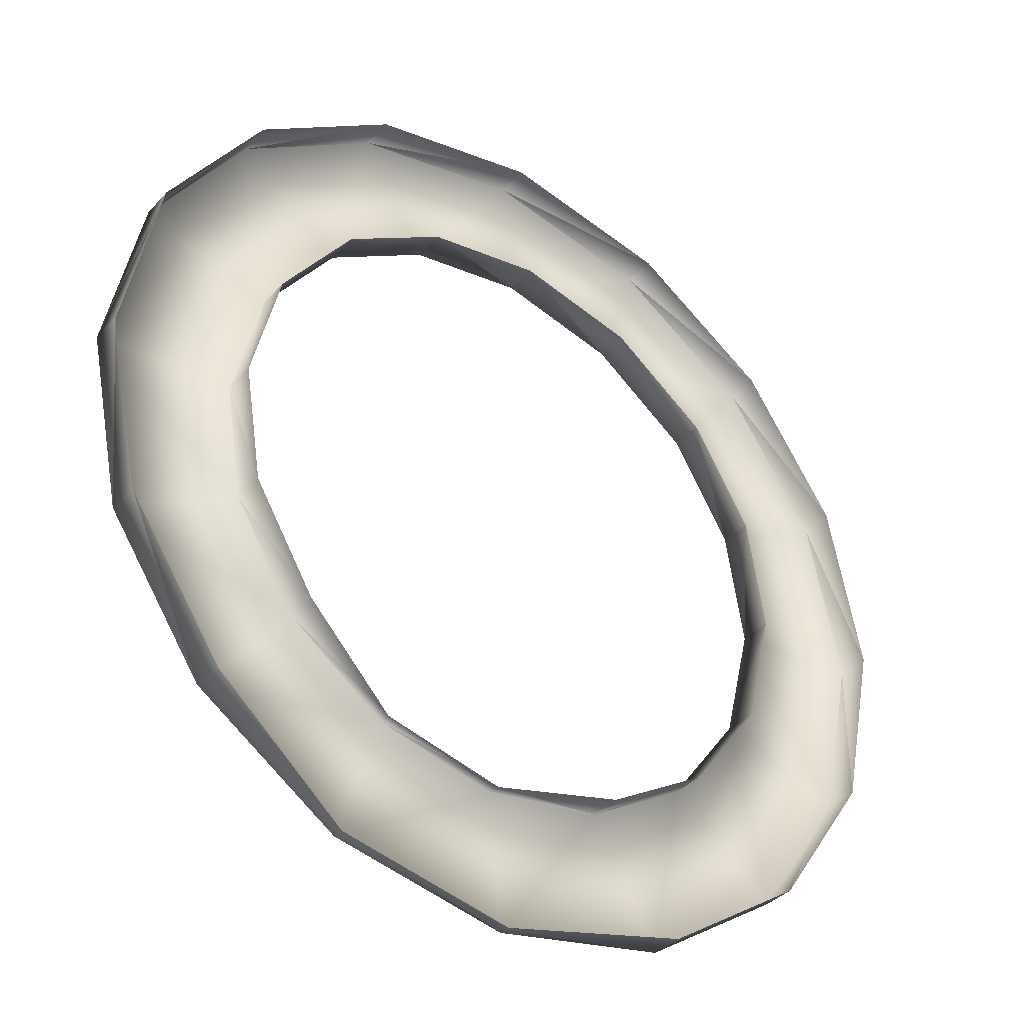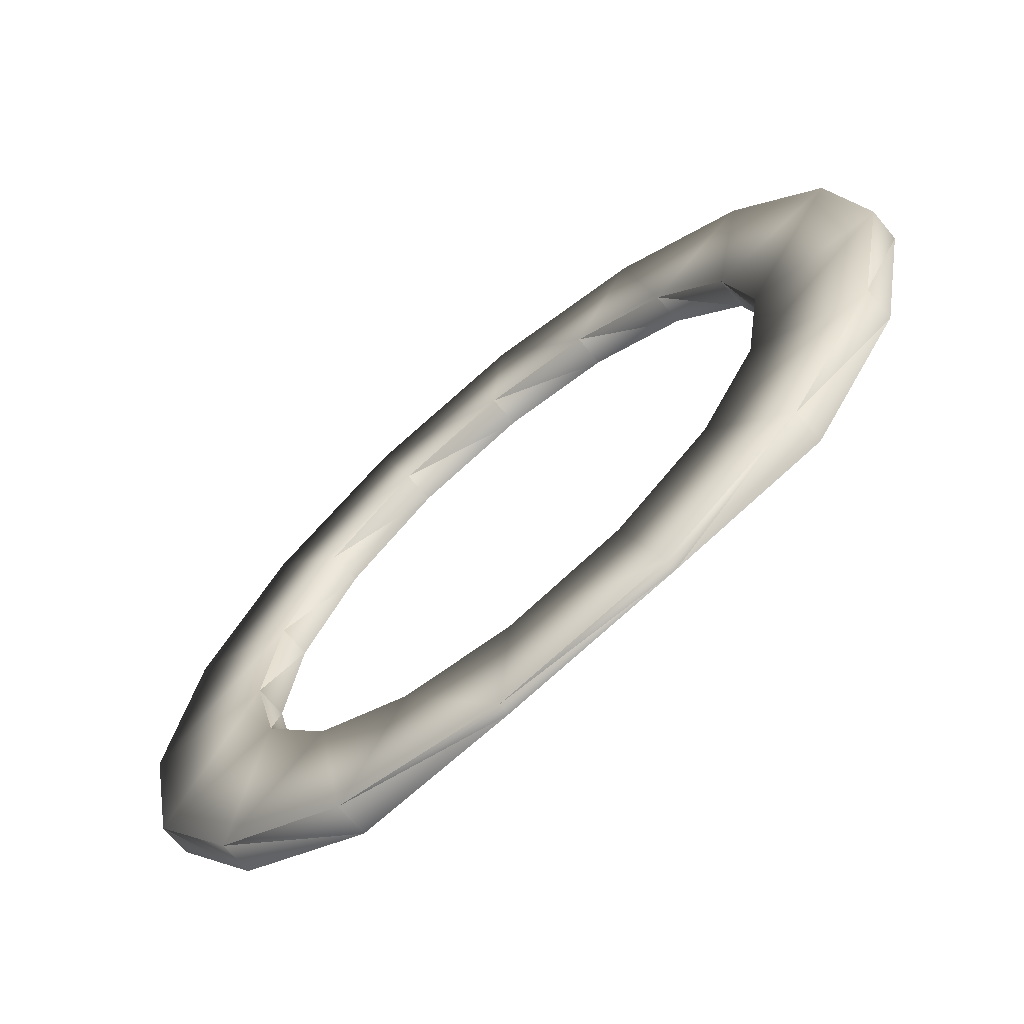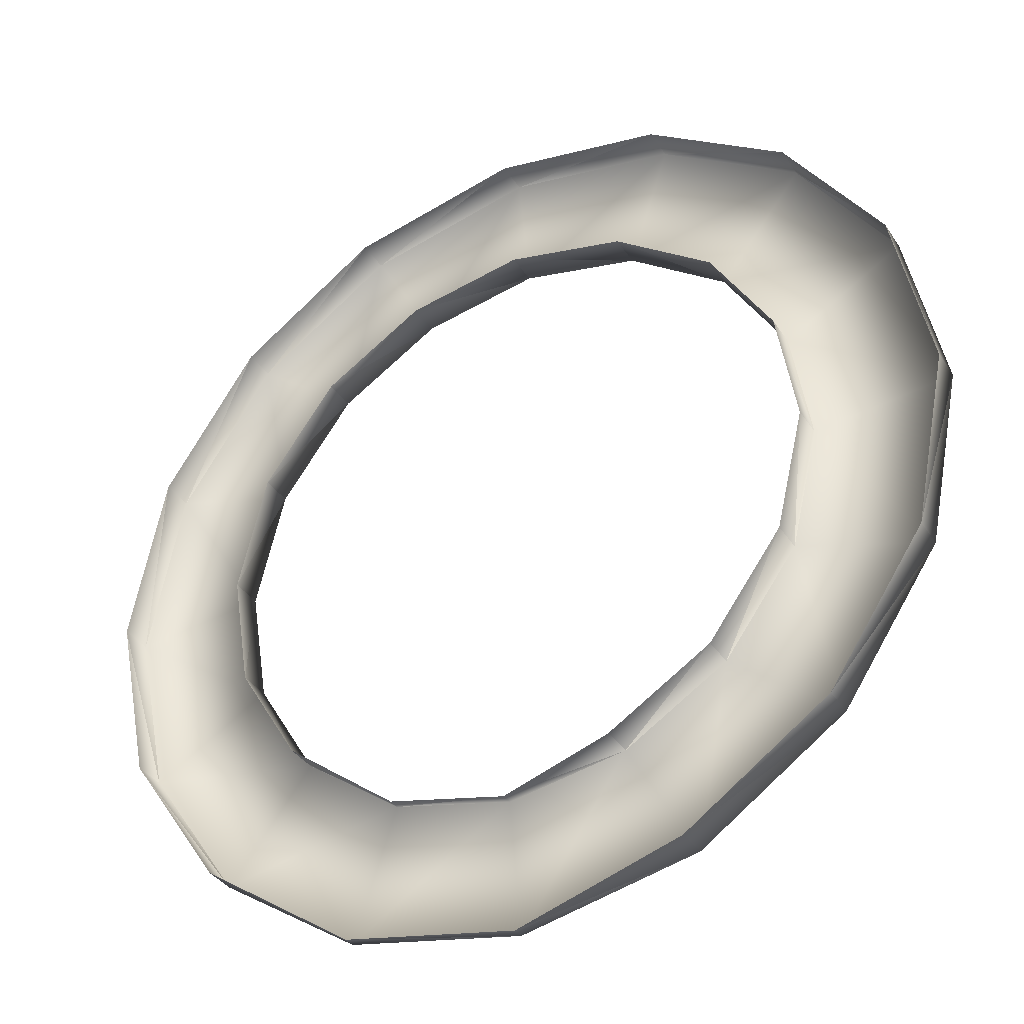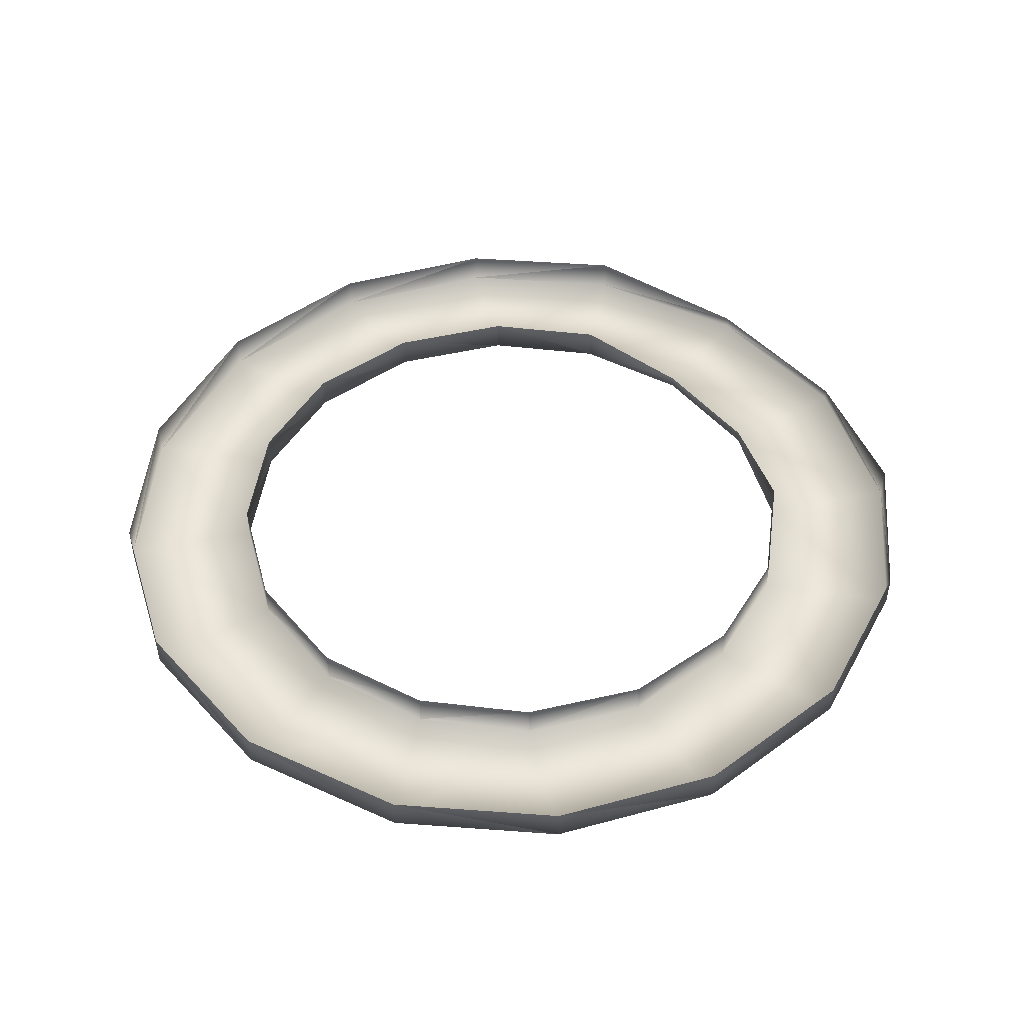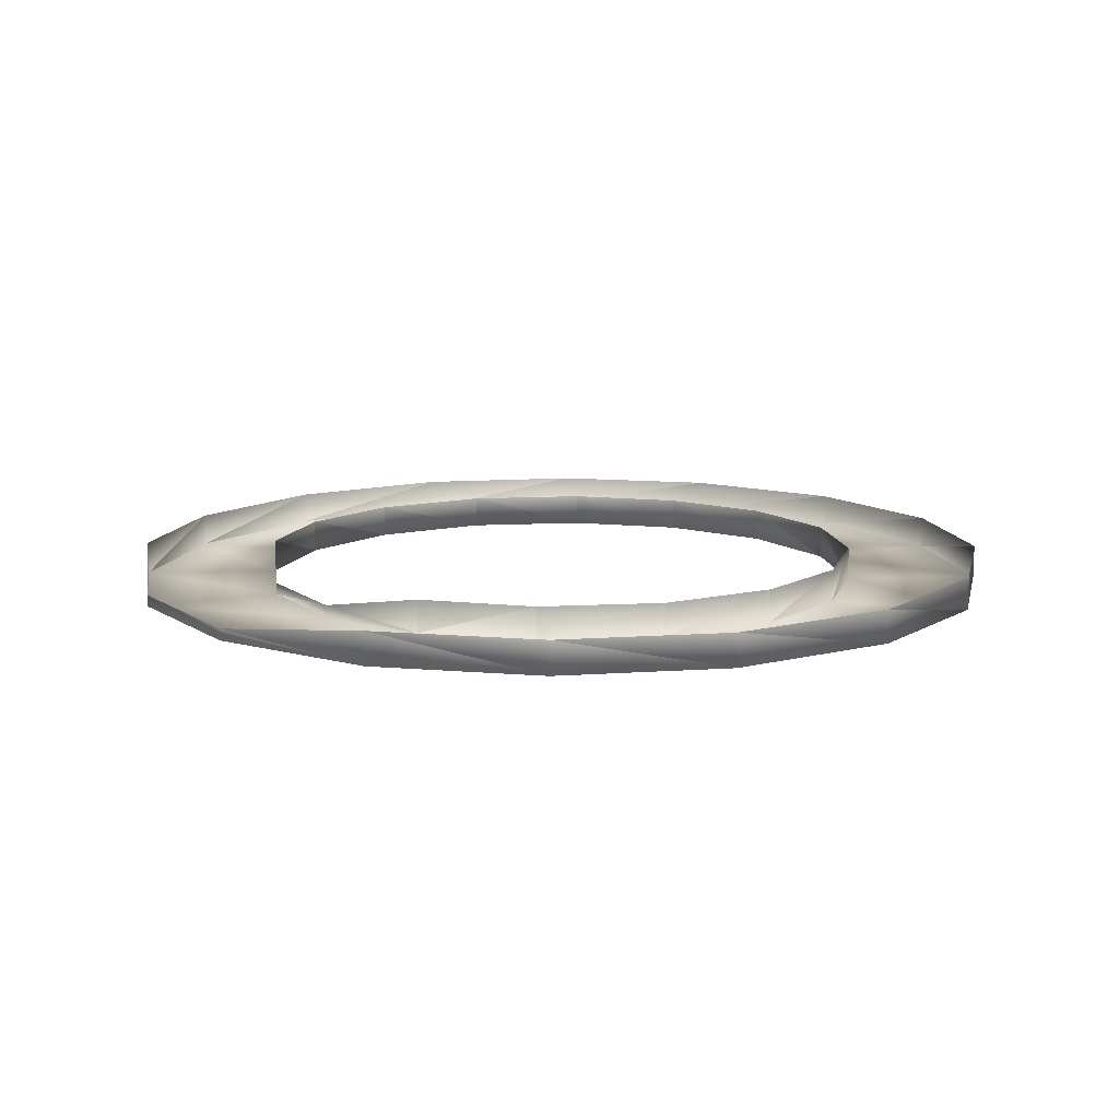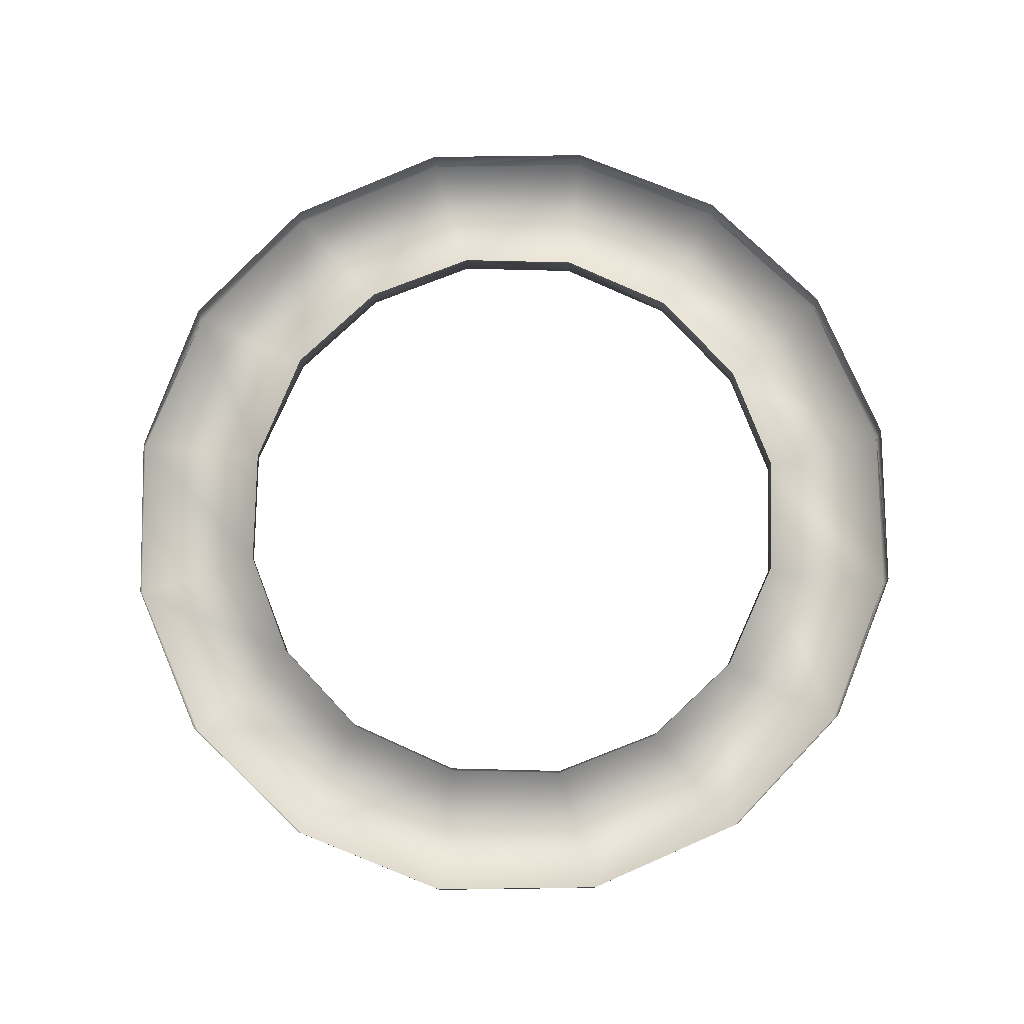
<metadata>
{"format":"obj","ext":"obj","renderer":"f3d","projection":"perspective","resolution":1024,"background":"white","views":[{"elev":-37.4,"azim":-36.8,"up":"+Y"},{"elev":-68.2,"azim":-140.3,"up":"+Y"},{"elev":-36.8,"azim":29.5,"up":"+Y"},{"elev":46.9,"azim":-141.2,"up":"+Z"},{"elev":11.3,"azim":46.1,"up":"+Z"},{"elev":78.7,"azim":77.8,"up":"+Z"}]}
</metadata>
<code>
o Object001.002
v -3.519 183.6 -43.48
v -2.703 184.7 -43.48
v -1.25 184.2 -43.48
v -2.318 182.7 -43.48
v -4.657 182.9 -43.48
v -3.902 181.6 -43.48
v -5.968 182.7 -43.48
v -5.841 181.2 -43.48
v -7.304 183 -43.48
v -7.779 181.6 -43.48
v -8.41 183.9 -43.48
v -9.363 182.7 -43.48
v -9.093 185 -43.48
v -10.43 184.2 -43.48
v -9.301 186.3 -43.48
v -10.82 186.2 -43.48
v -8.979 187.6 -43.48
v -10.43 188.1 -43.48
v -8.163 188.8 -43.48
v -9.363 189.7 -43.48
v -7.025 189.4 -43.48
v -7.779 190.8 -43.48
v -5.713 189.6 -43.48
v -5.841 191.2 -43.48
v -4.377 189.3 -43.48
v -3.902 190.8 -43.48
v -3.272 188.5 -43.48
v -2.318 189.7 -43.48
v -2.588 187.4 -43.48
v -1.25 188.1 -43.48
v -2.38 186.1 -43.48
v -0.8577 186.2 -43.48
v -0.8577 186.2 -43.12
v -1.25 184.2 -43.12
v -1.25 188.1 -43.12
v -3.902 181.6 -43.12
v -5.841 181.2 -43.36
v -7.779 181.6 -43.36
v -10.82 186.2 -43.12
v -10.43 188.1 -43.12
v -10.43 184.2 -43.12
v -7.779 190.8 -43.12
v -5.841 191.2 -43.12
v -3.902 190.8 -43.12
v -2.318 182.7 -43.12
v -9.363 182.7 -43.12
v -9.363 189.7 -43.12
v -2.318 189.7 -43.12
v -3.519 183.6 -43.12
v -2.703 184.7 -43.12
v -2.38 186.1 -43.12
v -7.304 183 -43.36
v -5.968 182.7 -43.36
v -8.41 183.9 -43.12
v -8.163 188.8 -43.12
v -8.979 187.6 -43.12
v -9.301 186.3 -43.12
v -4.377 189.3 -43.12
v -5.713 189.6 -43.12
v -3.272 188.5 -43.12
v -4.657 182.9 -43.12
v -9.093 185 -43.12
v -7.025 189.4 -43.12
v -2.588 187.4 -43.12
f 32 34 3
f 30 33 32
f 6 37 8
f 8 38 10
f 16 40 18
f 14 39 16
f 22 43 24
f 24 44 26
f 3 45 4
f 12 38 46
f 18 47 20
f 26 48 28
f 4 36 6
f 12 41 14
f 20 42 22
f 28 35 30
f 1 50 2
f 2 51 31
f 9 53 7
f 11 52 9
f 19 56 17
f 17 57 15
f 25 59 23
f 27 58 25
f 5 49 1
f 13 54 11
f 21 55 19
f 29 60 27
f 5 53 61
f 15 62 13
f 23 63 21
f 31 64 29
f 32 33 34
f 30 35 33
f 6 36 37
f 8 37 38
f 16 39 40
f 14 41 39
f 22 42 43
f 24 43 44
f 3 34 45
f 12 10 38
f 18 40 47
f 26 44 48
f 4 45 36
f 12 46 41
f 20 47 42
f 28 48 35
f 1 49 50
f 2 50 51
f 9 52 53
f 11 54 52
f 19 55 56
f 17 56 57
f 25 58 59
f 27 60 58
f 5 61 49
f 13 62 54
f 21 63 55
f 29 64 60
f 5 7 53
f 15 57 62
f 23 59 63
f 31 51 64
f 2 4 1
f 1 6 5
f 5 8 7
f 7 10 9
f 9 12 11
f 11 14 13
f 13 16 15
f 15 18 17
f 17 20 19
f 19 22 21
f 21 24 23
f 23 26 25
f 25 28 27
f 27 30 29
f 29 32 31
f 31 3 2
f 2 3 4
f 1 4 6
f 5 6 8
f 7 8 10
f 9 10 12
f 11 12 14
f 13 14 16
f 15 16 18
f 17 18 20
f 19 20 22
f 21 22 24
f 23 24 26
f 25 26 28
f 27 28 30
f 29 30 32
f 31 32 3

</code>
